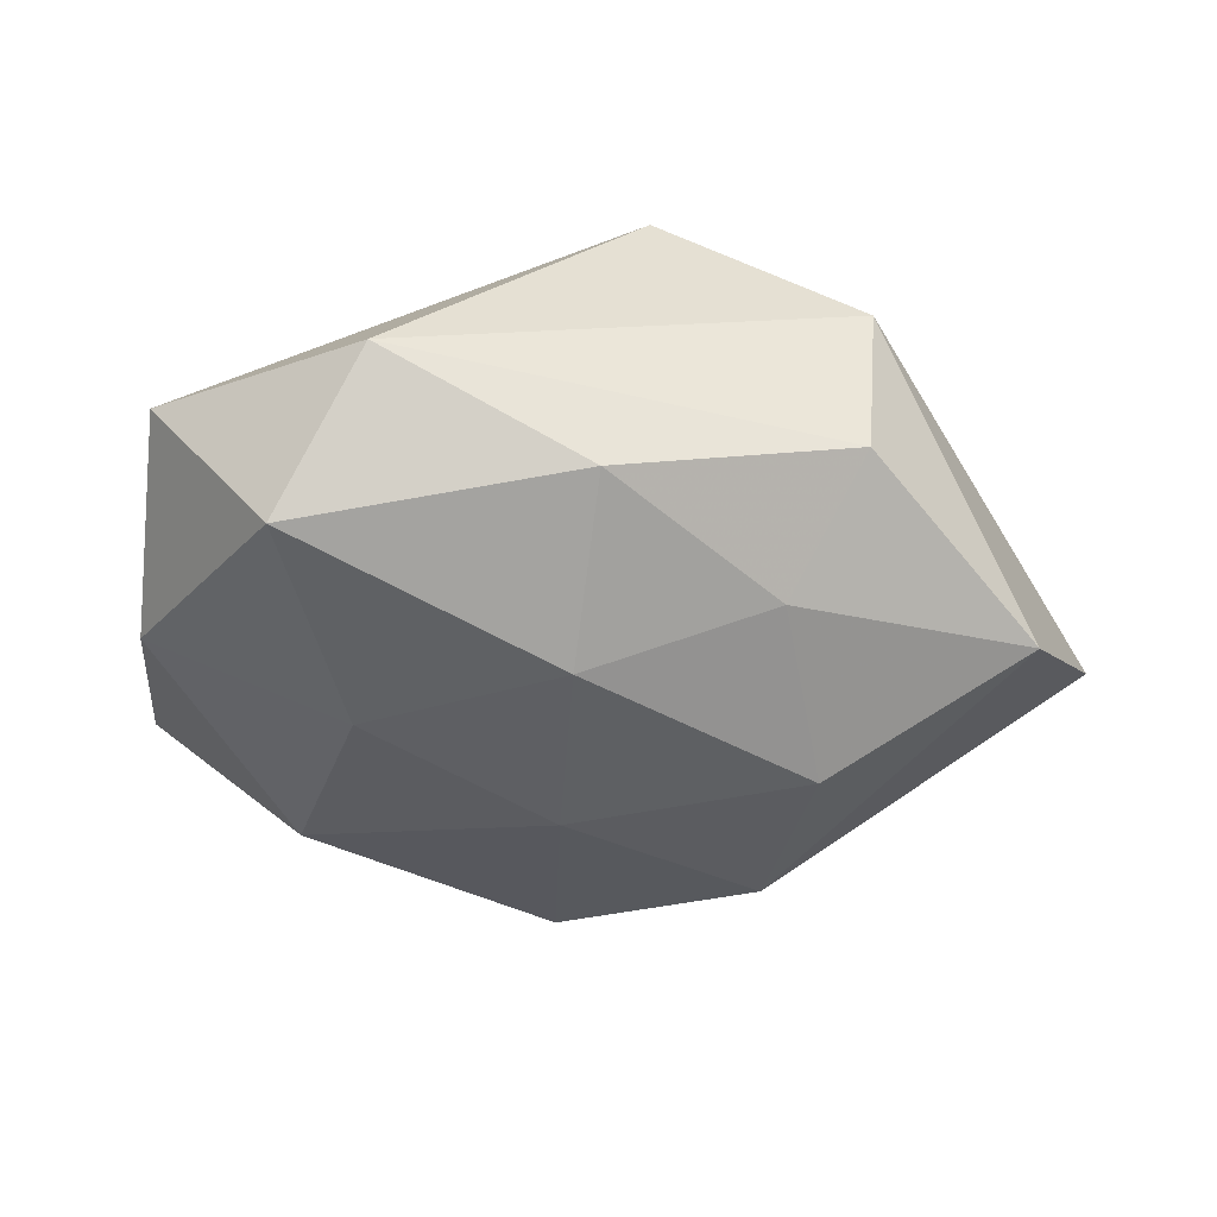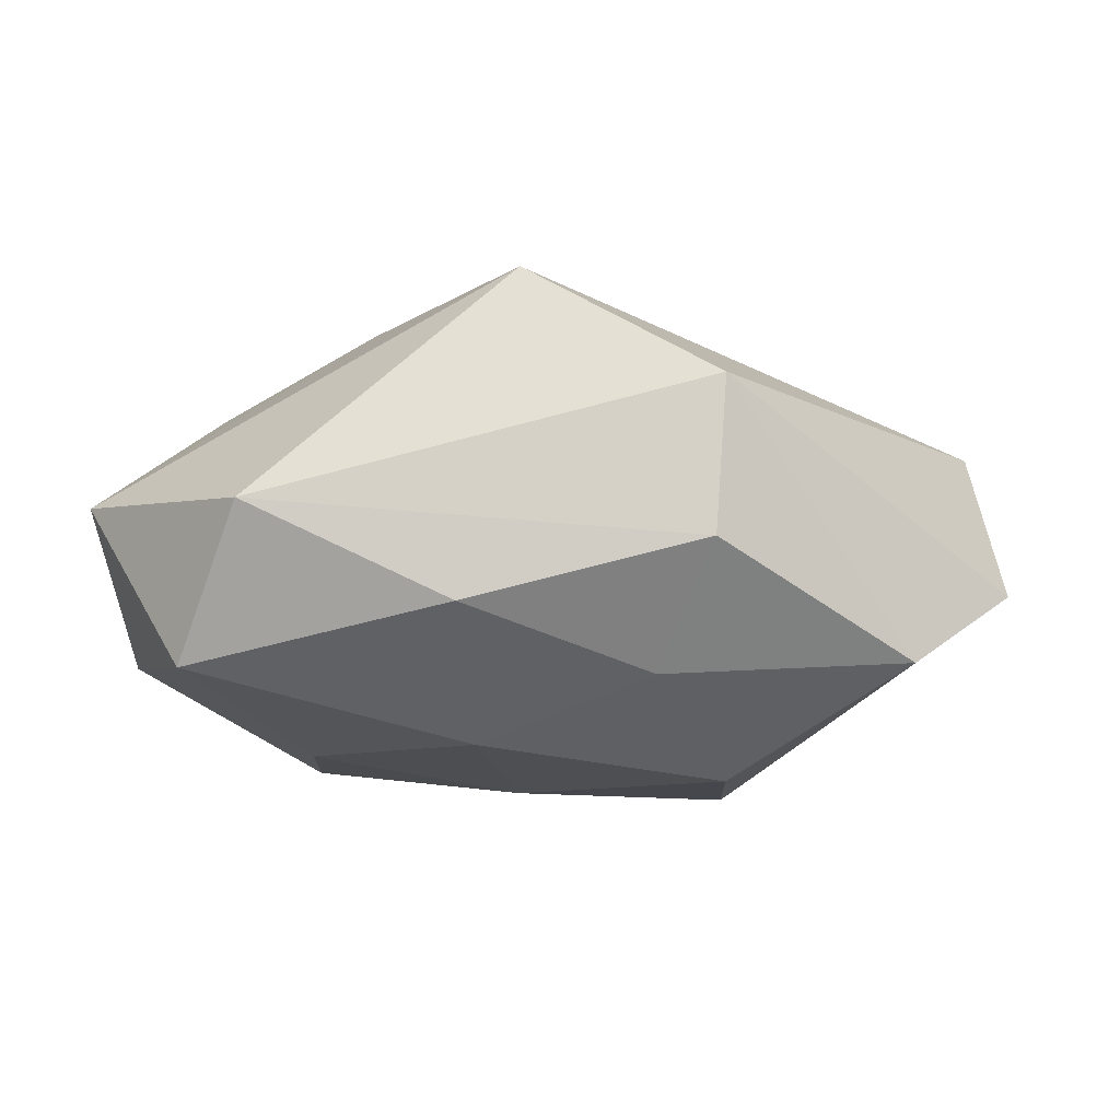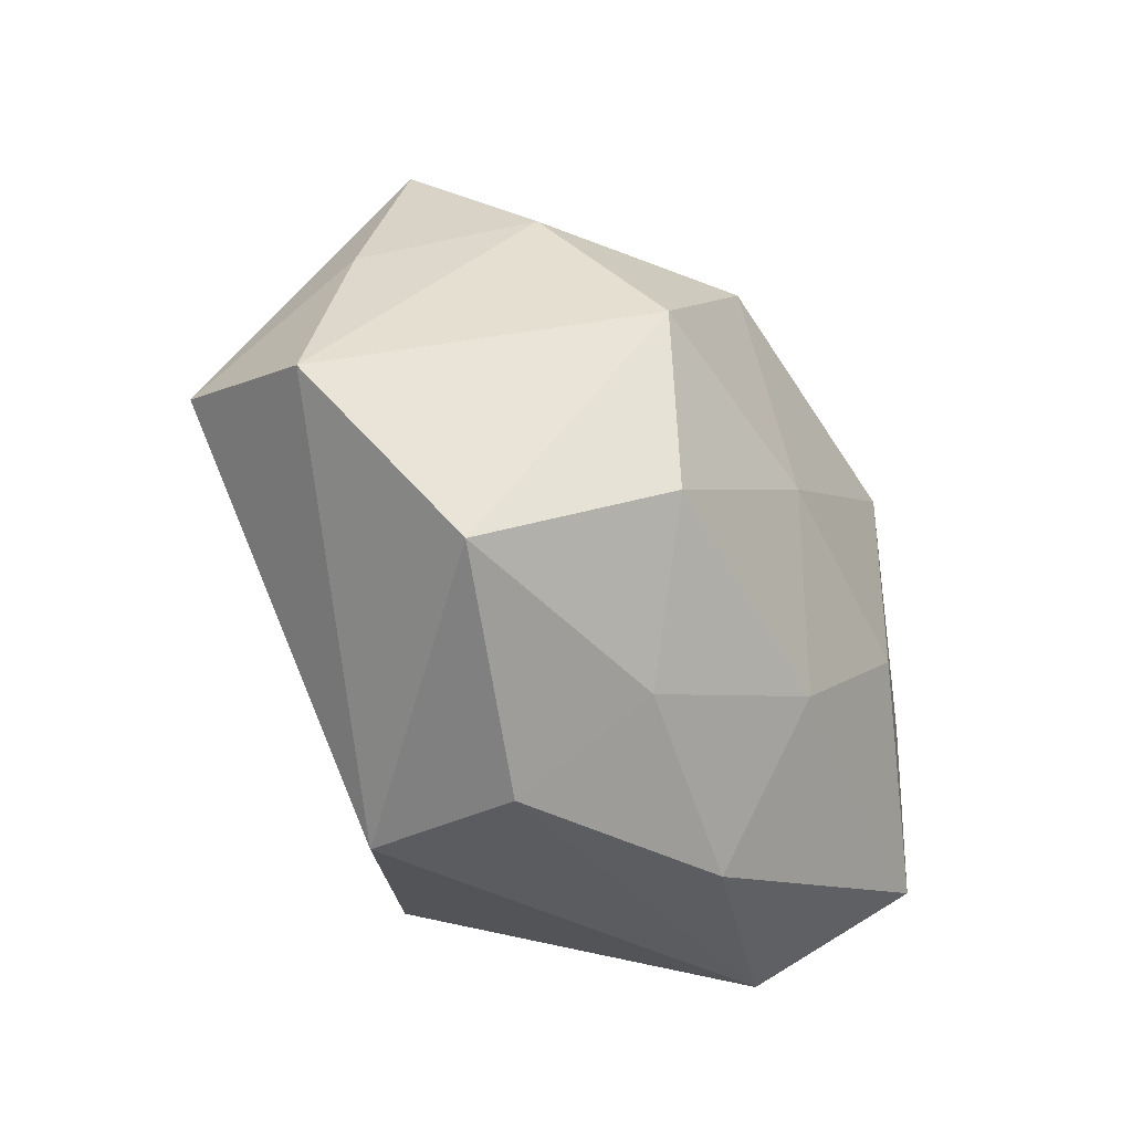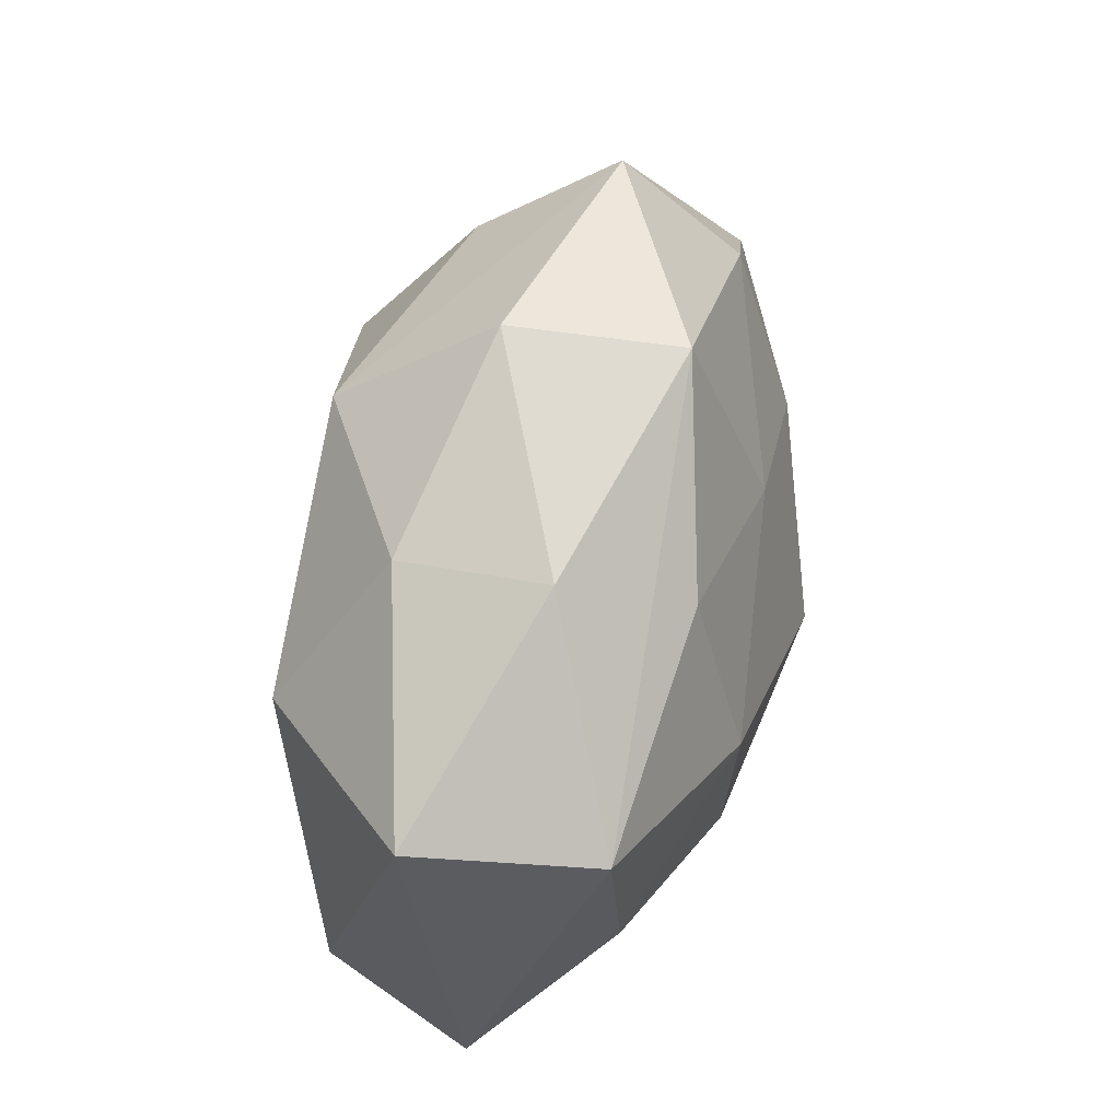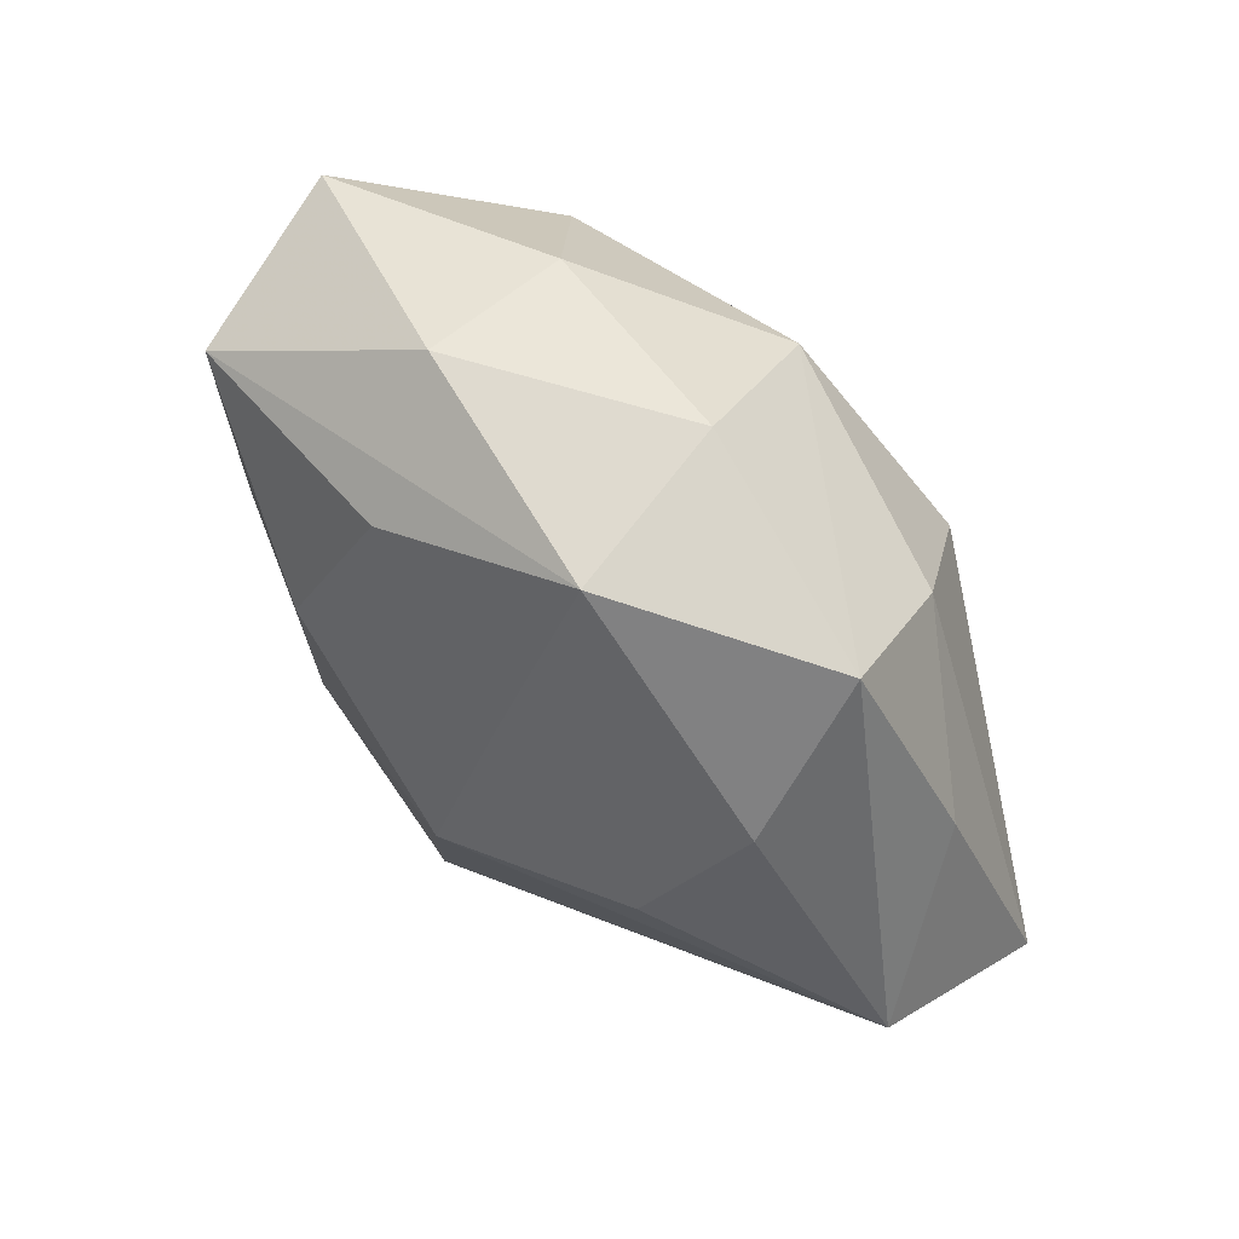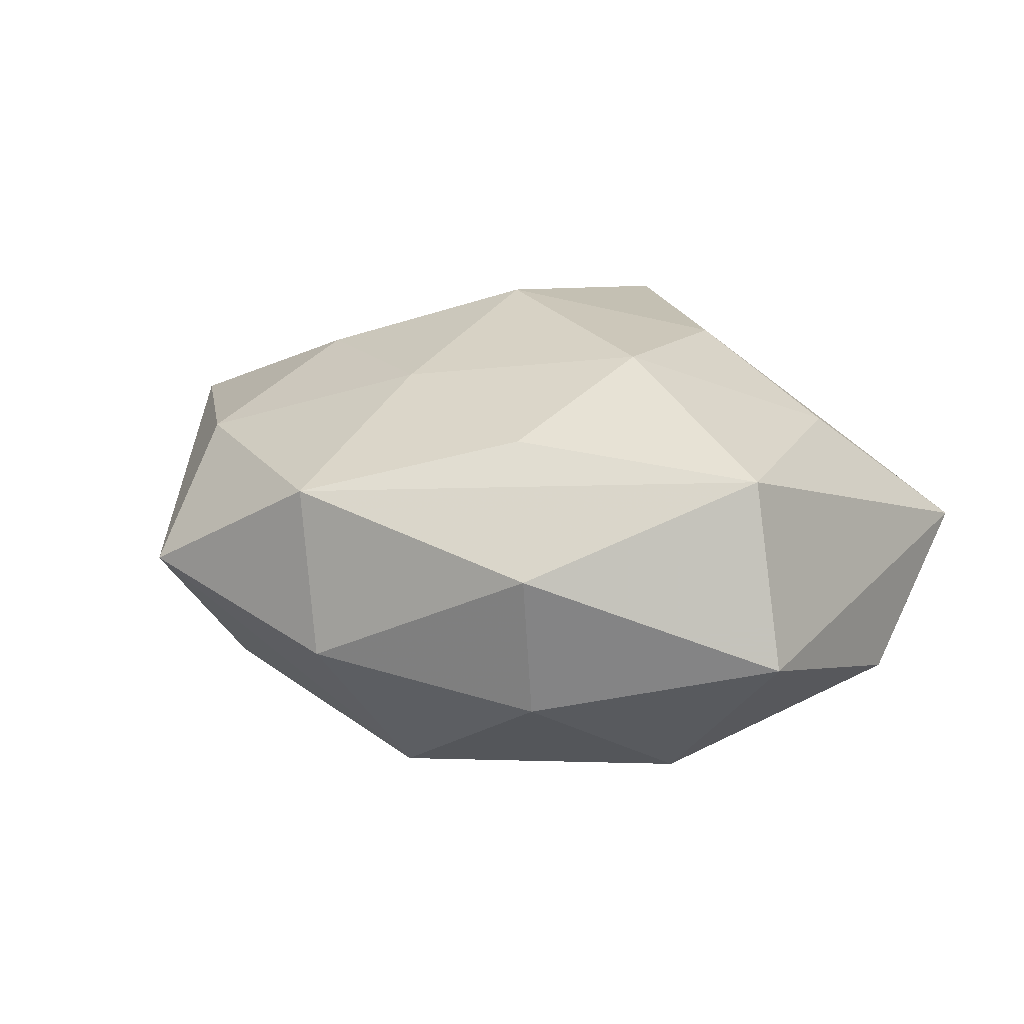
<metadata>
{"format":"obj","ext":"obj","renderer":"f3d","projection":"perspective","resolution":1024,"background":"white","views":[{"elev":-36.4,"azim":-12.5,"up":"+Z"},{"elev":-12.8,"azim":1.8,"up":"+Z"},{"elev":-34.9,"azim":126.8,"up":"+Y"},{"elev":63.6,"azim":-76.7,"up":"+Y"},{"elev":67.5,"azim":45.1,"up":"+Y"},{"elev":16.6,"azim":-152.5,"up":"+Z"}]}
</metadata>
<code>
v 0.002957 -0.002191 0.0179
v 0.02009 0.01441 0.008771
v 0.001629 0.01762 -0.01386
v 0.03283 -0.003905 -0.003185
v 0.01203 -0.02311 -0.003209
v -0.01657 0.01104 -0.01322
v 0.01947 0.0232 0.0006922
v -0.01072 0.02327 0.003415
v -0.01091 0.006347 0.01562
v 0.01724 0.01589 -0.008493
v 0.004425 0.0255 -0.003507
v -0.01045 0.02145 -0.00654
v 0.005953 0.02471 0.007968
v -0.01775 -0.02302 -0.0005198
v -0.02219 -0.00215 0.01046
v -0.01515 -0.003663 -0.01402
v 0.02501 -0.01442 -0.009657
v 0.0128 -0.02328 0.007229
v -0.01104 -0.00697 0.01514
v -0.02215 -0.01717 -0.01019
v 0.01317 0.007233 -0.01583
v -0.02831 -0.0001766 -0.007219
v -0.001271 0.001847 -0.01593
v -0.007333 0.01756 0.01148
v -0.0002696 -0.01975 0.0156
v 0.004607 0.0115 0.01372
v -0.0295 -0.01164 0.00166
v 0.03081 5.186e-05 0.007642
v 0.00836 -0.01674 -0.0107
v 0.01603 0.003402 0.01367
v -0.003428 -0.01246 -0.01454
v -0.02665 0.0167 -0.00232
v 0.02652 0.009807 -0.001264
v 0.01299 -0.006814 -0.01627
v -0.004012 -0.02256 -0.007078
v -0.0238 0.01443 0.00992
f 28 18 4
f 2 7 13
f 28 7 2
f 4 18 17
f 13 7 11
f 11 7 3
f 23 34 31
f 31 16 23
f 36 15 9
f 36 32 27
f 27 15 36
f 27 32 22
f 3 23 6
f 6 23 16
f 16 22 6
f 6 22 32
f 25 14 18
f 25 28 1
f 18 28 25
f 27 14 25
f 26 2 13
f 26 9 1
f 1 28 30
f 28 2 30
f 30 26 1
f 2 26 30
f 33 28 4
f 33 7 28
f 21 23 3
f 34 23 21
f 4 17 21
f 21 17 34
f 18 14 5
f 5 17 18
f 13 11 8
f 8 36 13
f 32 36 8
f 12 11 3
f 3 6 12
f 12 6 32
f 32 8 12
f 12 8 11
f 13 36 24
f 24 36 9
f 24 26 13
f 9 26 24
f 20 22 16
f 20 16 31
f 20 14 27
f 27 22 20
f 1 9 19
f 19 25 1
f 9 15 19
f 19 15 27
f 27 25 19
f 3 7 10
f 10 21 3
f 7 33 10
f 10 33 4
f 4 21 10
f 17 5 29
f 31 34 29
f 34 17 29
f 35 5 14
f 14 20 35
f 35 29 5
f 35 20 31
f 31 29 35

</code>
